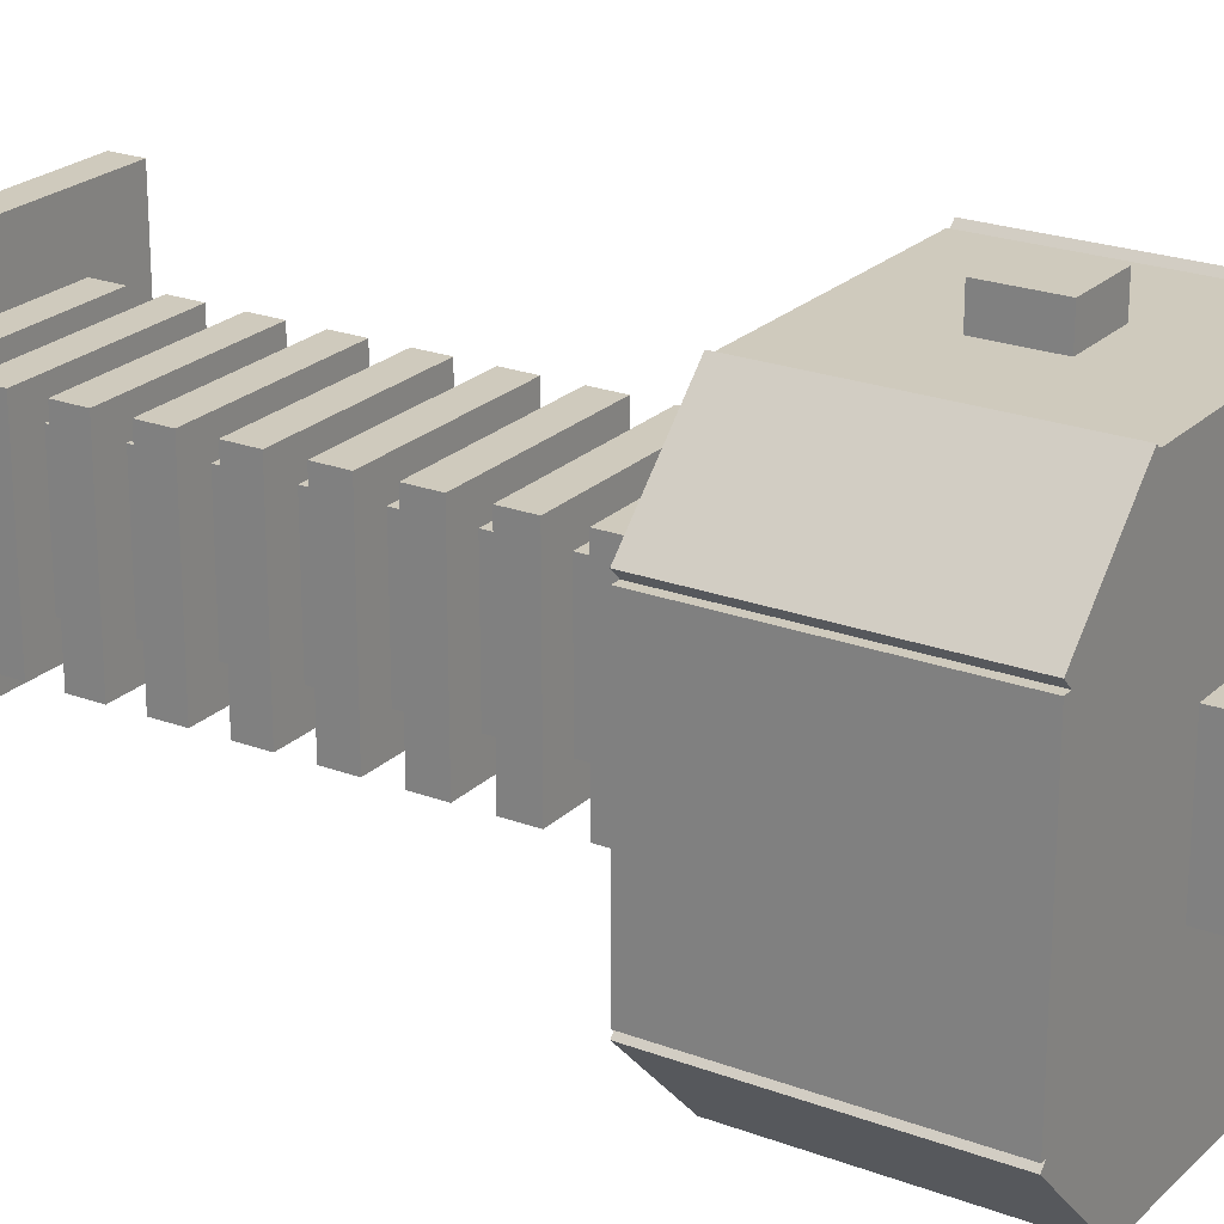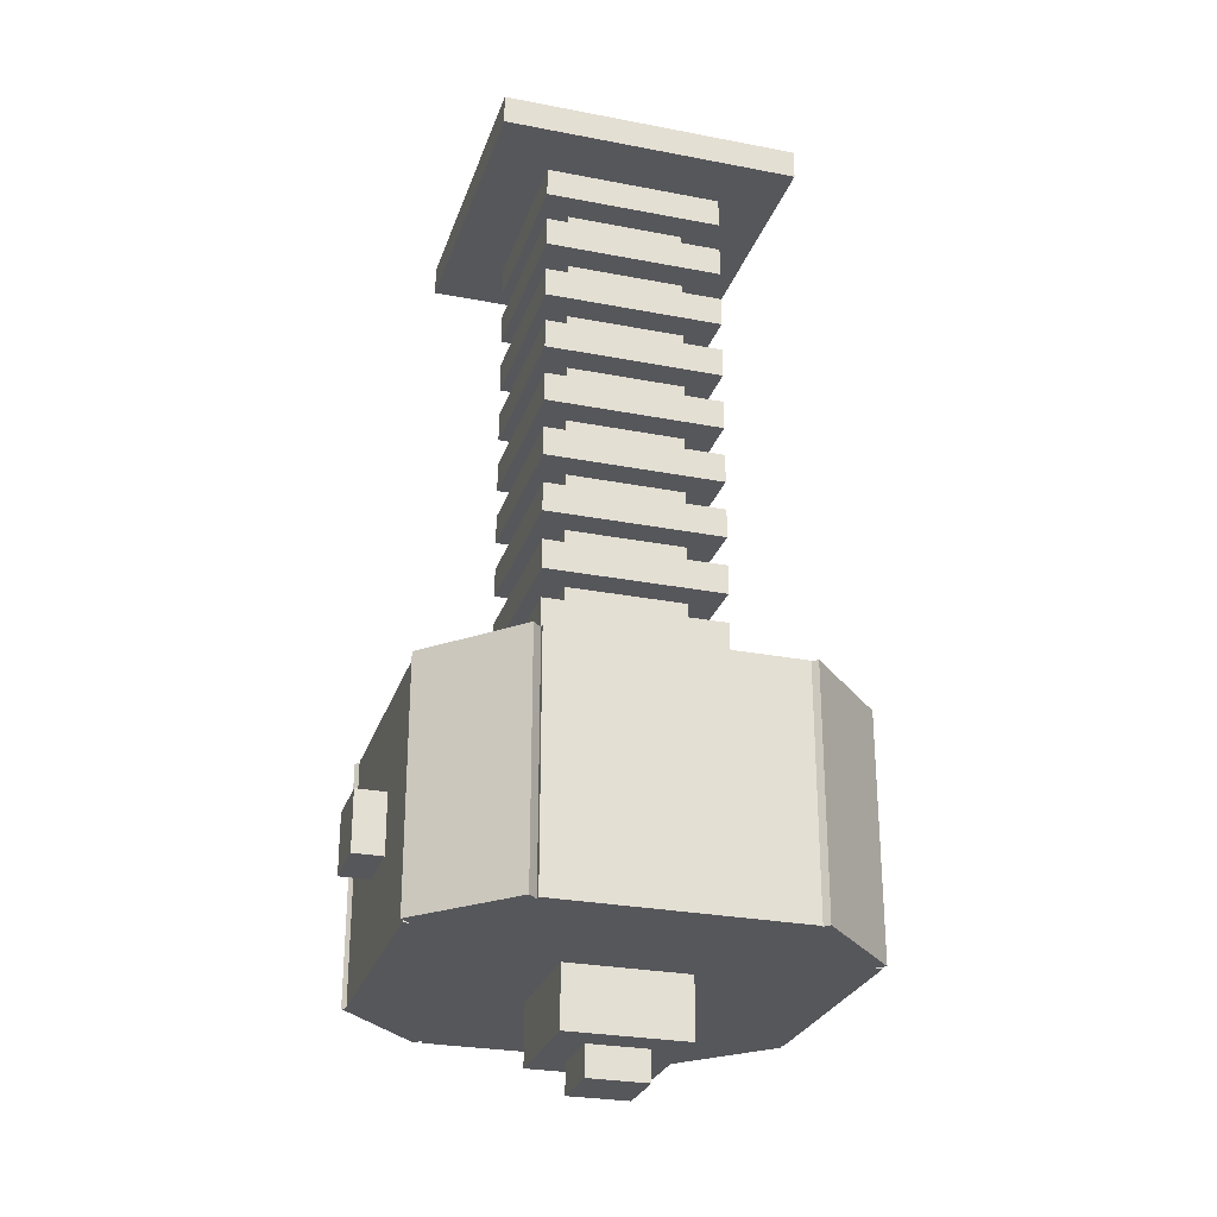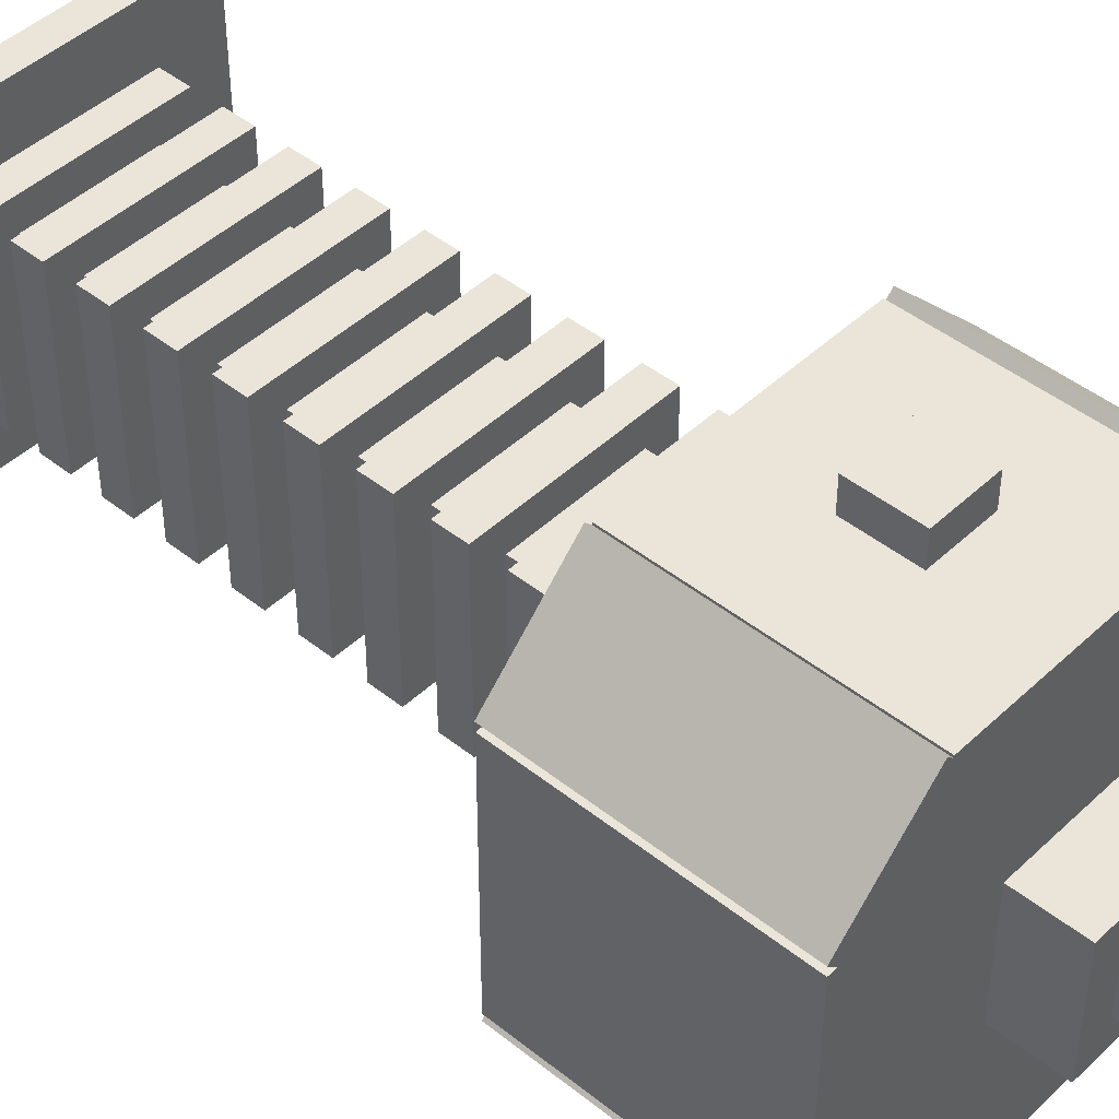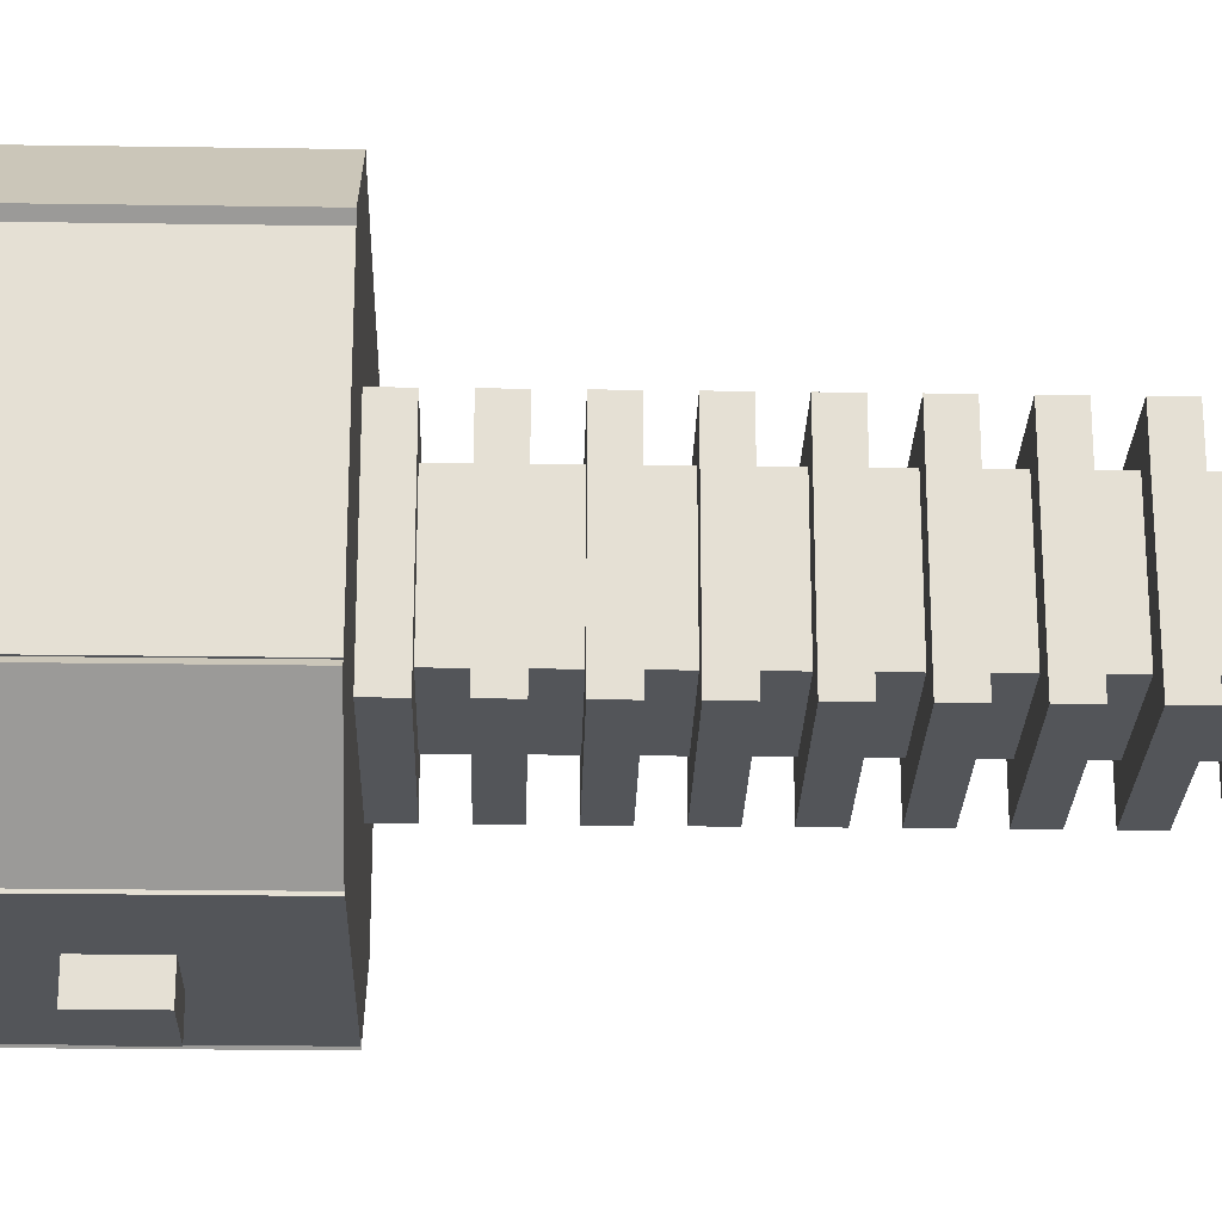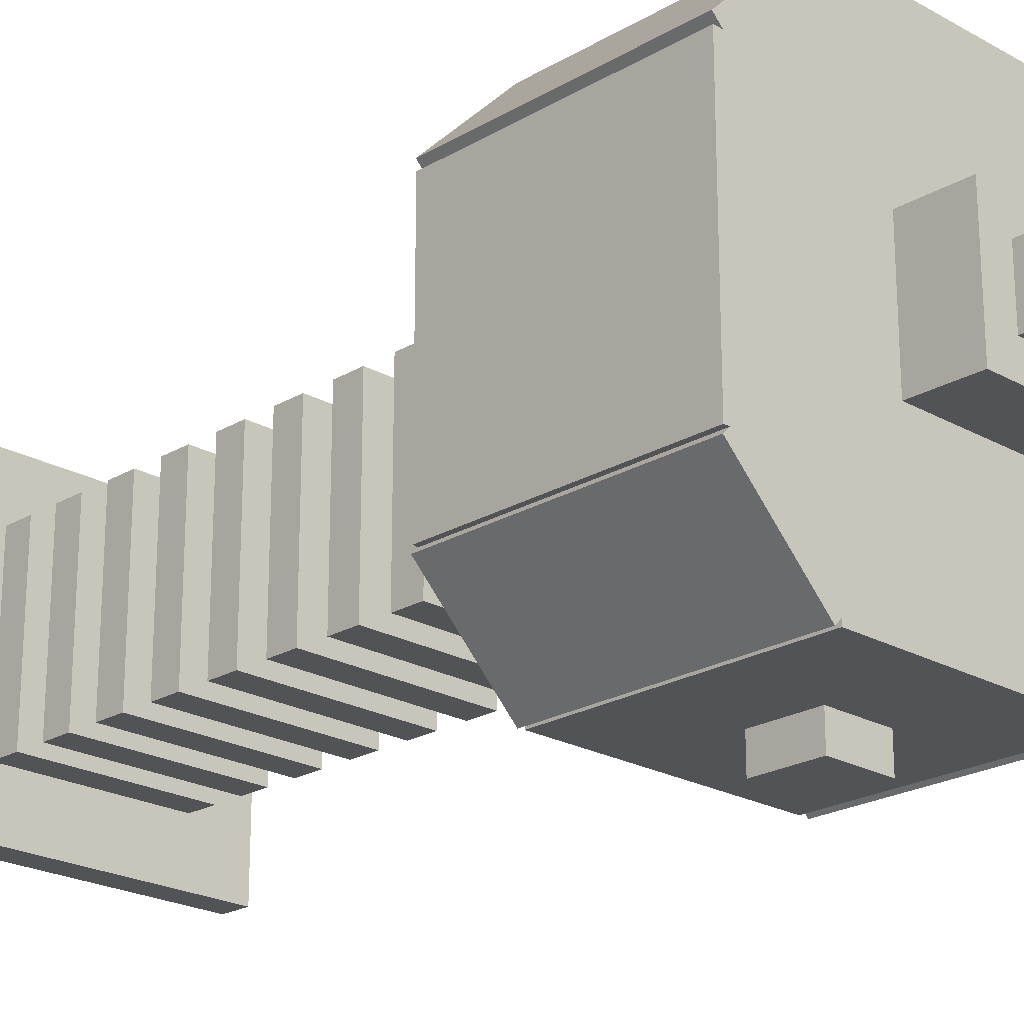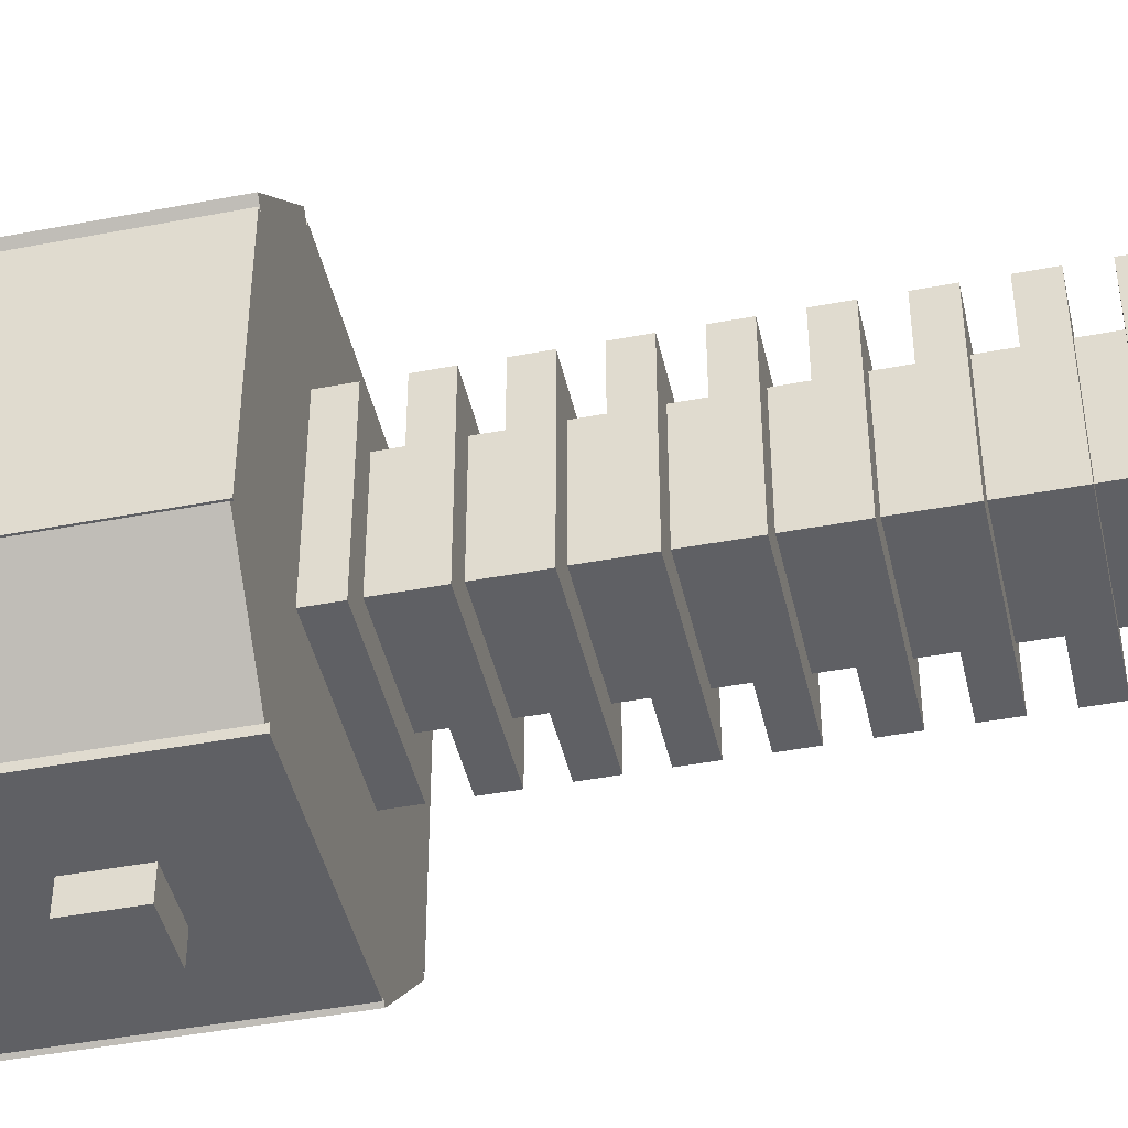
<metadata>
{"format":"obj","ext":"obj","renderer":"f3d","projection":"perspective","resolution":1024,"background":"white","views":[{"elev":22.9,"azim":-57.3,"up":"+Z"},{"elev":-27.1,"azim":73.3,"up":"+Y"},{"elev":45.2,"azim":-47.3,"up":"+Z"},{"elev":-24.2,"azim":88.6,"up":"+Z"},{"elev":-22.2,"azim":-44.3,"up":"+Z"},{"elev":-44.2,"azim":102.6,"up":"+Z"}]}
</metadata>
<code>
o cube
v 0.6875 0.8125 0.6875
v 0.6875 0.8125 0.3125
v 0.6875 0.75 0.6875
v 0.6875 0.75 0.3125
v 0.3125 0.8125 0.3125
v 0.3125 0.8125 0.6875
v 0.3125 0.75 0.3125
v 0.3125 0.75 0.6875
f 4 7 5 2
f 3 4 2 1
f 8 3 1 6
f 7 8 6 5
f 6 1 2 5
f 7 4 3 8
o cube
v 0.6875 0.9375 0.6875
v 0.6875 0.9375 0.3125
v 0.6875 0.875 0.6875
v 0.6875 0.875 0.3125
v 0.3125 0.9375 0.3125
v 0.3125 0.9375 0.6875
v 0.3125 0.875 0.3125
v 0.3125 0.875 0.6875
f 12 15 13 10
f 11 12 10 9
f 16 11 9 14
f 15 16 14 13
f 14 9 10 13
f 15 12 11 16
o cube
v 0.6875 1.062 0.6875
v 0.6875 1.062 0.3125
v 0.6875 1 0.6875
v 0.6875 1 0.3125
v 0.3125 1.062 0.3125
v 0.3125 1.062 0.6875
v 0.3125 1 0.3125
v 0.3125 1 0.6875
f 20 23 21 18
f 19 20 18 17
f 24 19 17 22
f 23 24 22 21
f 22 17 18 21
f 23 20 19 24
o cube
v 0.6875 1.188 0.6875
v 0.6875 1.188 0.3125
v 0.6875 1.125 0.6875
v 0.6875 1.125 0.3125
v 0.3125 1.188 0.3125
v 0.3125 1.188 0.6875
v 0.3125 1.125 0.3125
v 0.3125 1.125 0.6875
f 28 31 29 26
f 27 28 26 25
f 32 27 25 30
f 31 32 30 29
f 30 25 26 29
f 31 28 27 32
o cube
v 0.6875 1.312 0.6875
v 0.6875 1.312 0.3125
v 0.6875 1.25 0.6875
v 0.6875 1.25 0.3125
v 0.3125 1.312 0.3125
v 0.3125 1.312 0.6875
v 0.3125 1.25 0.3125
v 0.3125 1.25 0.6875
f 36 39 37 34
f 35 36 34 33
f 40 35 33 38
f 39 40 38 37
f 38 33 34 37
f 39 36 35 40
o cube
v 0.6875 1.438 0.6875
v 0.6875 1.438 0.3125
v 0.6875 1.375 0.6875
v 0.6875 1.375 0.3125
v 0.3125 1.438 0.3125
v 0.3125 1.438 0.6875
v 0.3125 1.375 0.3125
v 0.3125 1.375 0.6875
f 44 47 45 42
f 43 44 42 41
f 48 43 41 46
f 47 48 46 45
f 46 41 42 45
f 47 44 43 48
o cube
v 0.6875 1.562 0.6875
v 0.6875 1.562 0.3125
v 0.6875 1.5 0.6875
v 0.6875 1.5 0.3125
v 0.3125 1.562 0.3125
v 0.3125 1.562 0.6875
v 0.3125 1.5 0.3125
v 0.3125 1.5 0.6875
f 52 55 53 50
f 51 52 50 49
f 56 51 49 54
f 55 56 54 53
f 54 49 50 53
f 55 52 51 56
o cube
v 0.6875 1.688 0.6875
v 0.6875 1.688 0.3125
v 0.6875 1.625 0.6875
v 0.6875 1.625 0.3125
v 0.3125 1.688 0.3125
v 0.3125 1.688 0.6875
v 0.3125 1.625 0.3125
v 0.3125 1.625 0.6875
f 60 63 61 58
f 59 60 58 57
f 64 59 57 62
f 63 64 62 61
f 62 57 58 61
f 63 60 59 64
o cube
v 0.6875 1.812 0.6875
v 0.6875 1.812 0.3125
v 0.6875 1.75 0.6875
v 0.6875 1.75 0.3125
v 0.3125 1.812 0.3125
v 0.3125 1.812 0.6875
v 0.3125 1.75 0.3125
v 0.3125 1.75 0.6875
f 68 71 69 66
f 67 68 66 65
f 72 67 65 70
f 71 72 70 69
f 70 65 66 69
f 71 68 67 72
o cube
v 0.6875 1.938 0.6875
v 0.6875 1.938 0.3125
v 0.6875 1.875 0.6875
v 0.6875 1.875 0.3125
v 0.3125 1.938 0.3125
v 0.3125 1.938 0.6875
v 0.3125 1.875 0.3125
v 0.3125 1.875 0.6875
f 76 79 77 74
f 75 76 74 73
f 80 75 73 78
f 79 80 78 77
f 78 73 74 77
f 79 76 75 80
o e
v 0.5625 0.5625 1
v 0.5625 0.5625 0.9375
v 0.5625 0.4375 1
v 0.5625 0.4375 0.9375
v 0.4375 0.5625 0.9375
v 0.4375 0.5625 1
v 0.4375 0.4375 0.9375
v 0.4375 0.4375 1
f 84 87 85 82
f 83 84 82 81
f 88 83 81 86
f 87 88 86 85
f 86 81 82 85
f 87 84 83 88
o s
v 0.5625 0.5625 0.0625
v 0.5625 0.5625 0
v 0.5625 0.4375 0.0625
v 0.5625 0.4375 0
v 0.4375 0.5625 0
v 0.4375 0.5625 0.0625
v 0.4375 0.4375 0
v 0.4375 0.4375 0.0625
f 92 95 93 90
f 91 92 90 89
f 96 91 89 94
f 95 96 94 93
f 94 89 90 93
f 95 92 91 96
o block
v 0.9375 0.75 0.75
v 0.9375 0.75 0.25
v 0.9375 0.25 0.75
v 0.9375 0.25 0.25
v 0.0625 0.75 0.25
v 0.0625 0.75 0.75
v 0.0625 0.25 0.25
v 0.0625 0.25 0.75
f 100 103 101 98
f 99 100 98 97
f 104 99 97 102
f 103 104 102 101
f 102 97 98 101
f 103 100 99 104
o cube
v 0.75 0.75 0.9375
v 0.75 0.75 0.75
v 0.75 0.25 0.9375
v 0.75 0.25 0.75
v 0.25 0.75 0.75
v 0.25 0.75 0.9375
v 0.25 0.25 0.75
v 0.25 0.25 0.9375
f 108 111 109 106
f 107 108 106 105
f 112 107 105 110
f 111 112 110 109
f 110 105 106 109
f 111 108 107 112
o block
v 0.625 1 0.625
v 0.625 1 0.375
v 0.625 0.75 0.625
v 0.625 0.75 0.375
v 0.375 1 0.375
v 0.375 1 0.625
v 0.375 0.75 0.375
v 0.375 0.75 0.625
f 116 119 117 114
f 115 116 114 113
f 120 115 113 118
f 119 120 118 117
f 118 113 114 117
f 119 116 115 120
o cube
v 0.9451 0.75 0.7683
v 0.8125 0.75 0.6357
v 0.9451 0.25 0.7683
v 0.8125 0.25 0.6357
v 0.6357 0.75 0.8125
v 0.7683 0.75 0.9451
v 0.6357 0.25 0.8125
v 0.7683 0.25 0.9451
f 124 127 125 122
f 123 124 122 121
f 128 123 121 126
f 127 128 126 125
f 126 121 122 125
f 127 124 123 128
o cube
v 0.3706 0.75 0.1938
v 0.238 0.75 0.0612
v 0.3706 0.25 0.1938
v 0.238 0.25 0.0612
v 0.0612 0.75 0.238
v 0.1938 0.75 0.3706
v 0.0612 0.25 0.238
v 0.1938 0.25 0.3706
f 132 135 133 130
f 131 132 130 129
f 136 131 129 134
f 135 136 134 133
f 134 129 130 133
f 135 132 131 136
o cube
v 0.9451 0.75 0.238
v 0.7683 0.75 0.0612
v 0.9451 0.25 0.238
v 0.7683 0.25 0.0612
v 0.6357 0.75 0.1938
v 0.8125 0.75 0.3706
v 0.6357 0.25 0.1938
v 0.8125 0.25 0.3706
f 140 143 141 138
f 139 140 138 137
f 144 139 137 142
f 143 144 142 141
f 142 137 138 141
f 143 140 139 144
o cube
v 0.3706 0.75 0.8125
v 0.1938 0.75 0.6357
v 0.3706 0.25 0.8125
v 0.1938 0.25 0.6357
v 0.0612 0.75 0.7683
v 0.238 0.75 0.9451
v 0.0612 0.25 0.7683
v 0.238 0.25 0.9451
f 148 151 149 146
f 147 148 146 145
f 152 147 145 150
f 151 152 150 149
f 150 145 146 149
f 151 148 147 152
o block
v 0.625 1.938 0.625
v 0.625 1.938 0.375
v 0.625 1 0.625
v 0.625 1 0.375
v 0.375 1.938 0.375
v 0.375 1.938 0.625
v 0.375 1 0.375
v 0.375 1 0.625
f 156 159 157 154
f 155 156 154 153
f 160 155 153 158
f 159 160 158 157
f 158 153 154 157
f 159 156 155 160
o cube
v 0.8125 2 0.8125
v 0.8125 2 0.1875
v 0.8125 1.938 0.8125
v 0.8125 1.938 0.1875
v 0.1875 2 0.1875
v 0.1875 2 0.8125
v 0.1875 1.938 0.1875
v 0.1875 1.938 0.8125
f 164 167 165 162
f 163 164 162 161
f 168 163 161 166
f 167 168 166 165
f 166 161 162 165
f 167 164 163 168
o cube
v 0.75 0.75 0.25
v 0.75 0.75 0.0625
v 0.75 0.25 0.25
v 0.75 0.25 0.0625
v 0.25 0.75 0.0625
v 0.25 0.75 0.25
v 0.25 0.25 0.0625
v 0.25 0.25 0.25
f 172 175 173 170
f 171 172 170 169
f 176 171 169 174
f 175 176 174 173
f 174 169 170 173
f 175 172 171 176
o cube
v 0.625 0.25 0.625
v 0.625 0.25 0.375
v 0.625 0.125 0.625
v 0.625 0.125 0.375
v 0.375 0.25 0.375
v 0.375 0.25 0.625
v 0.375 0.125 0.375
v 0.375 0.125 0.625
f 180 183 181 178
f 179 180 178 177
f 184 179 177 182
f 183 184 182 181
f 182 177 178 181
f 183 180 179 184
o cube
v 0.5625 0.125 0.5625
v 0.5625 0.125 0.4375
v 0.5625 0.0625 0.5625
v 0.5625 0.0625 0.4375
v 0.4375 0.125 0.4375
v 0.4375 0.125 0.5625
v 0.4375 0.0625 0.4375
v 0.4375 0.0625 0.5625
f 188 191 189 186
f 187 188 186 185
f 192 187 185 190
f 191 192 190 189
f 190 185 186 189
f 191 188 187 192

</code>
